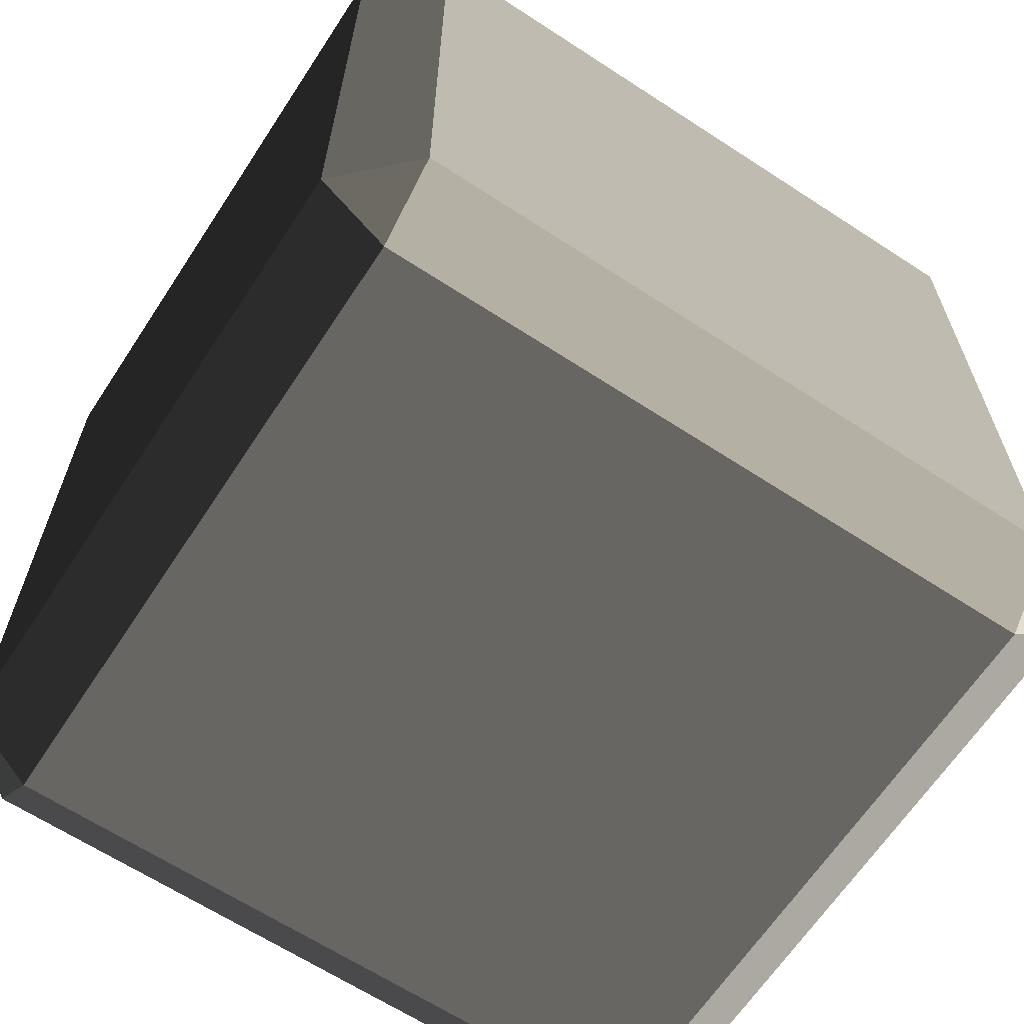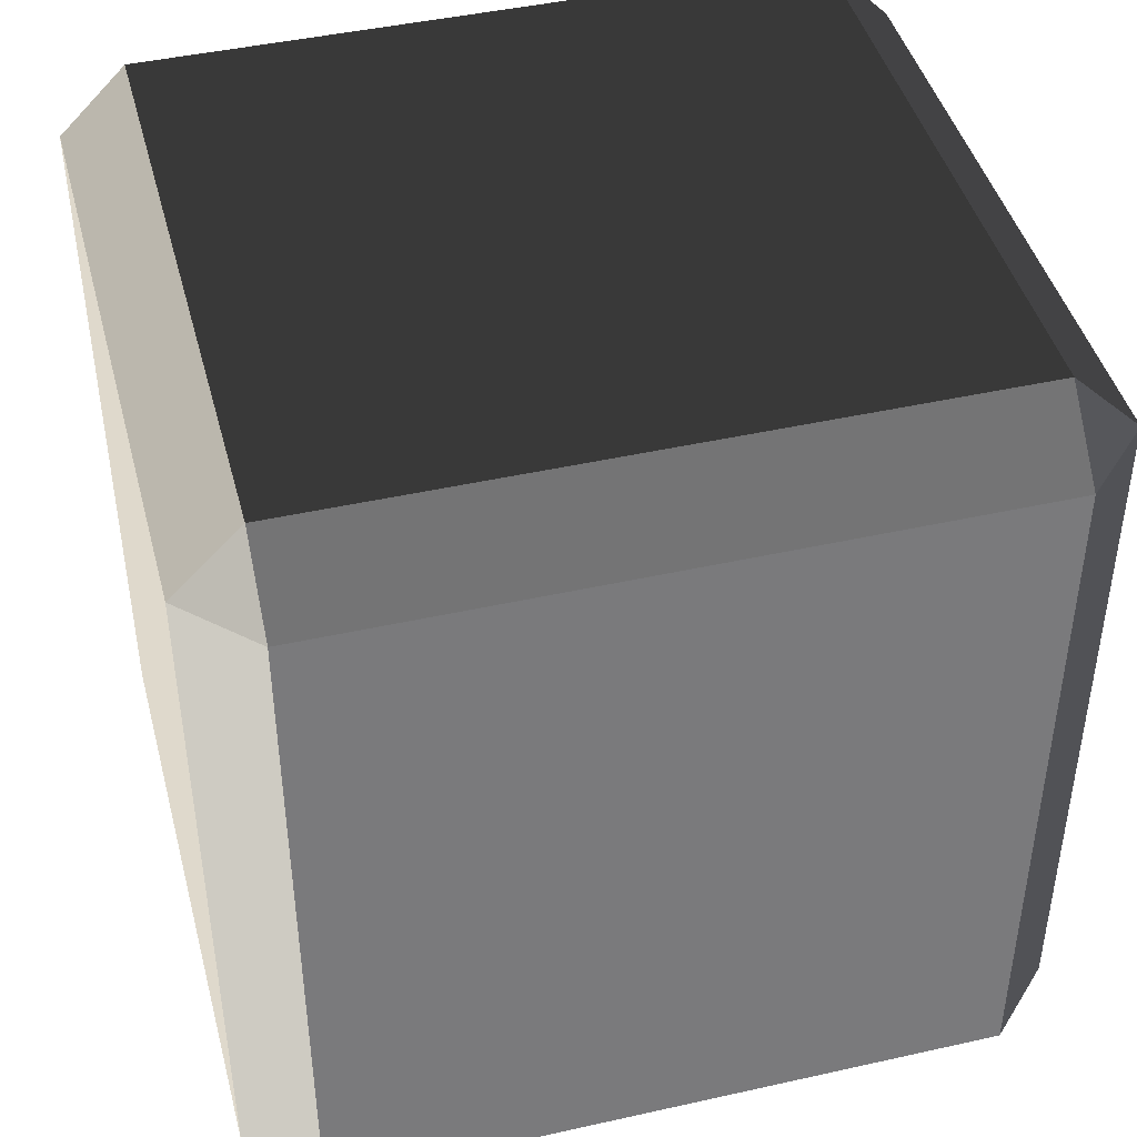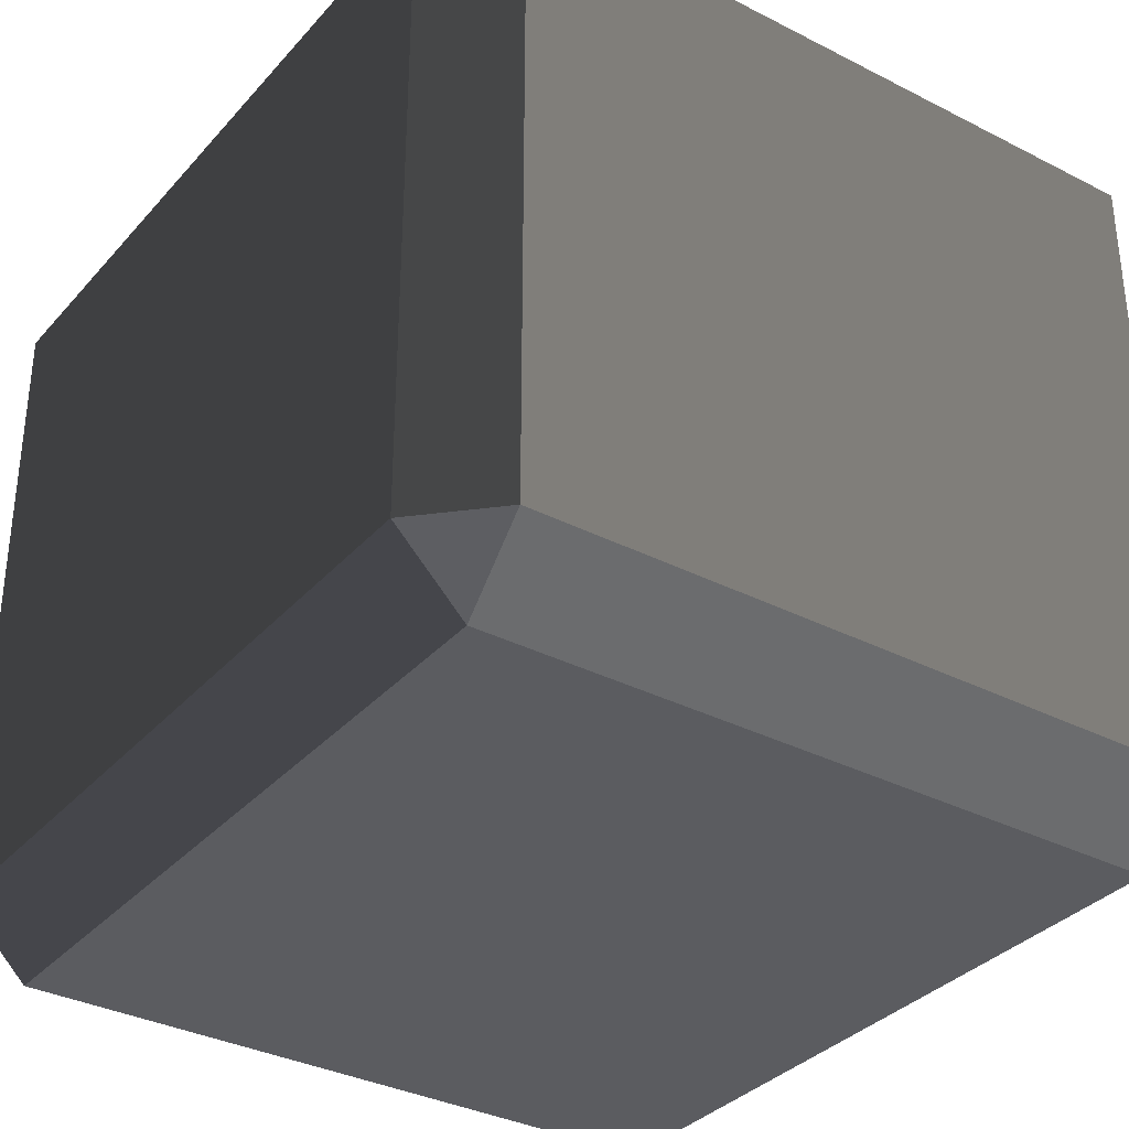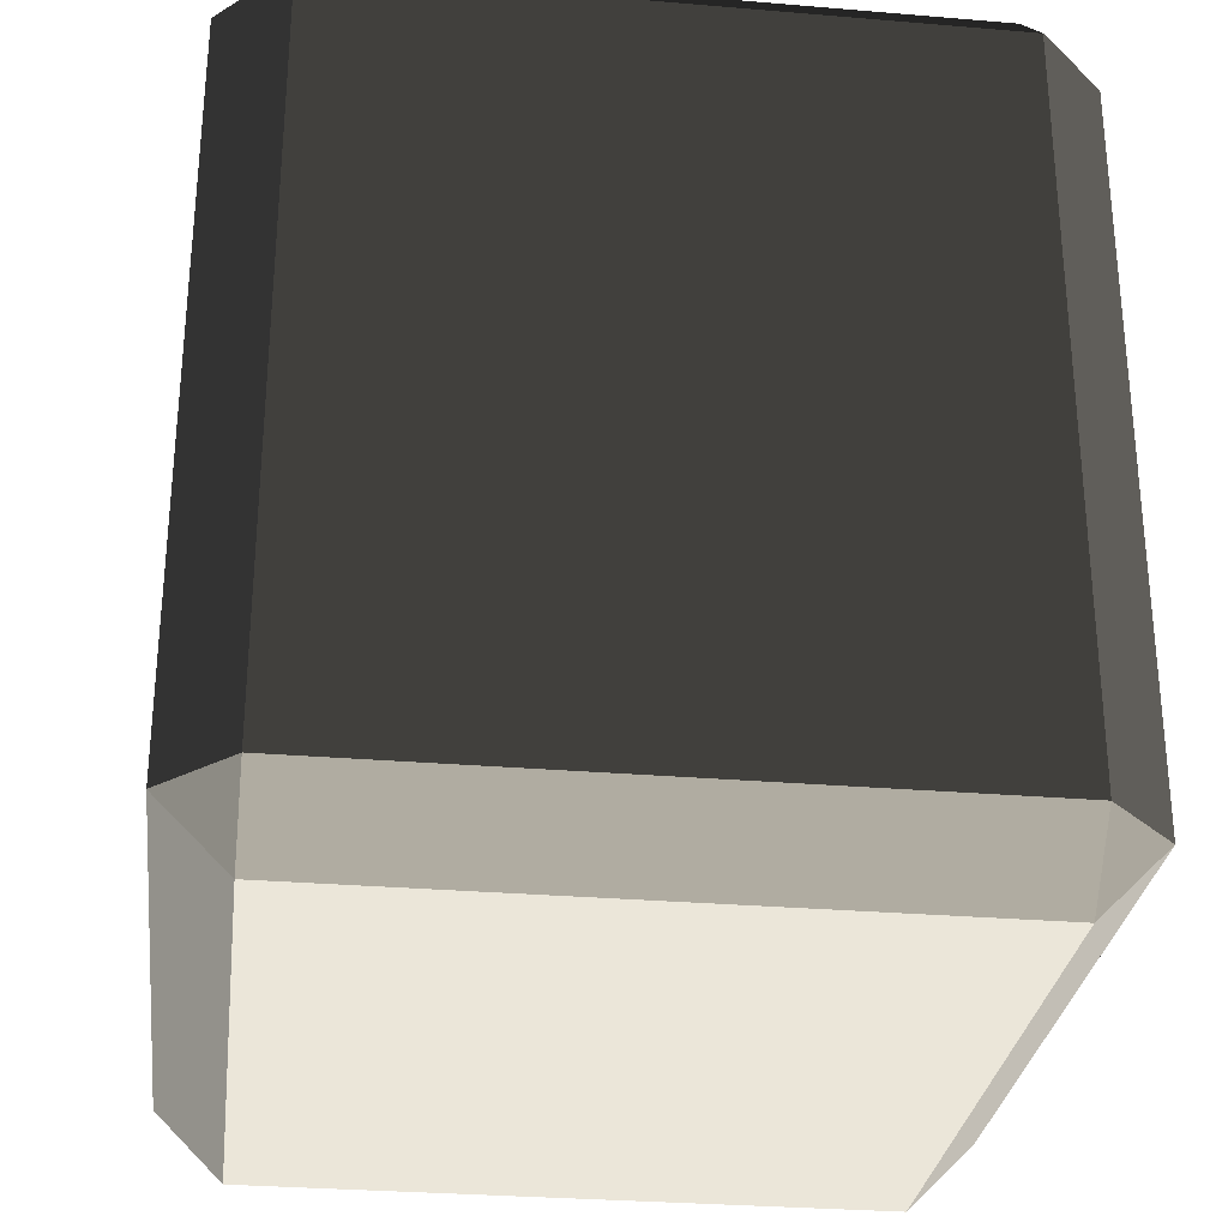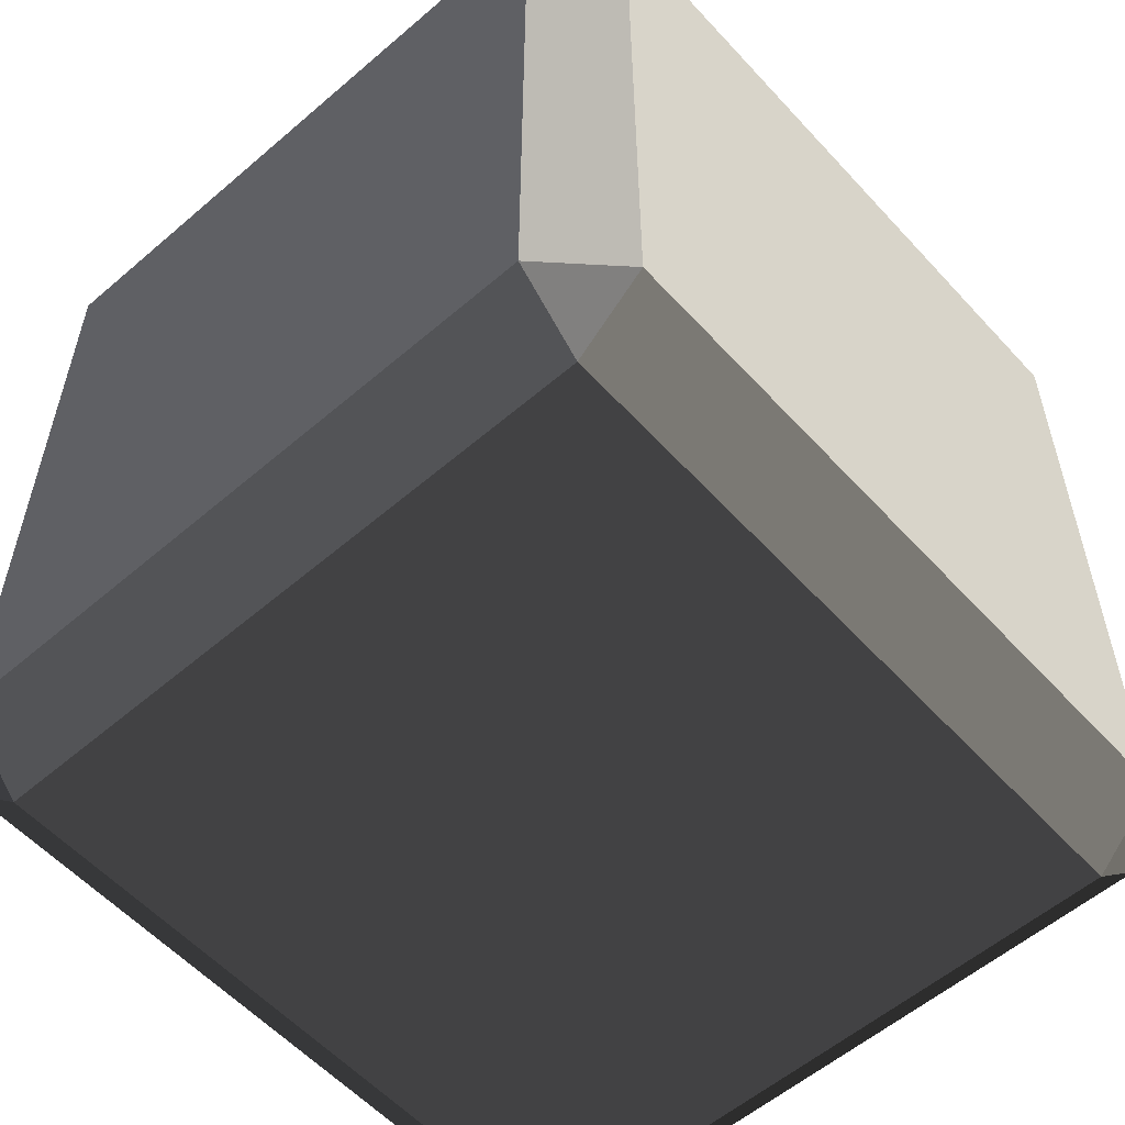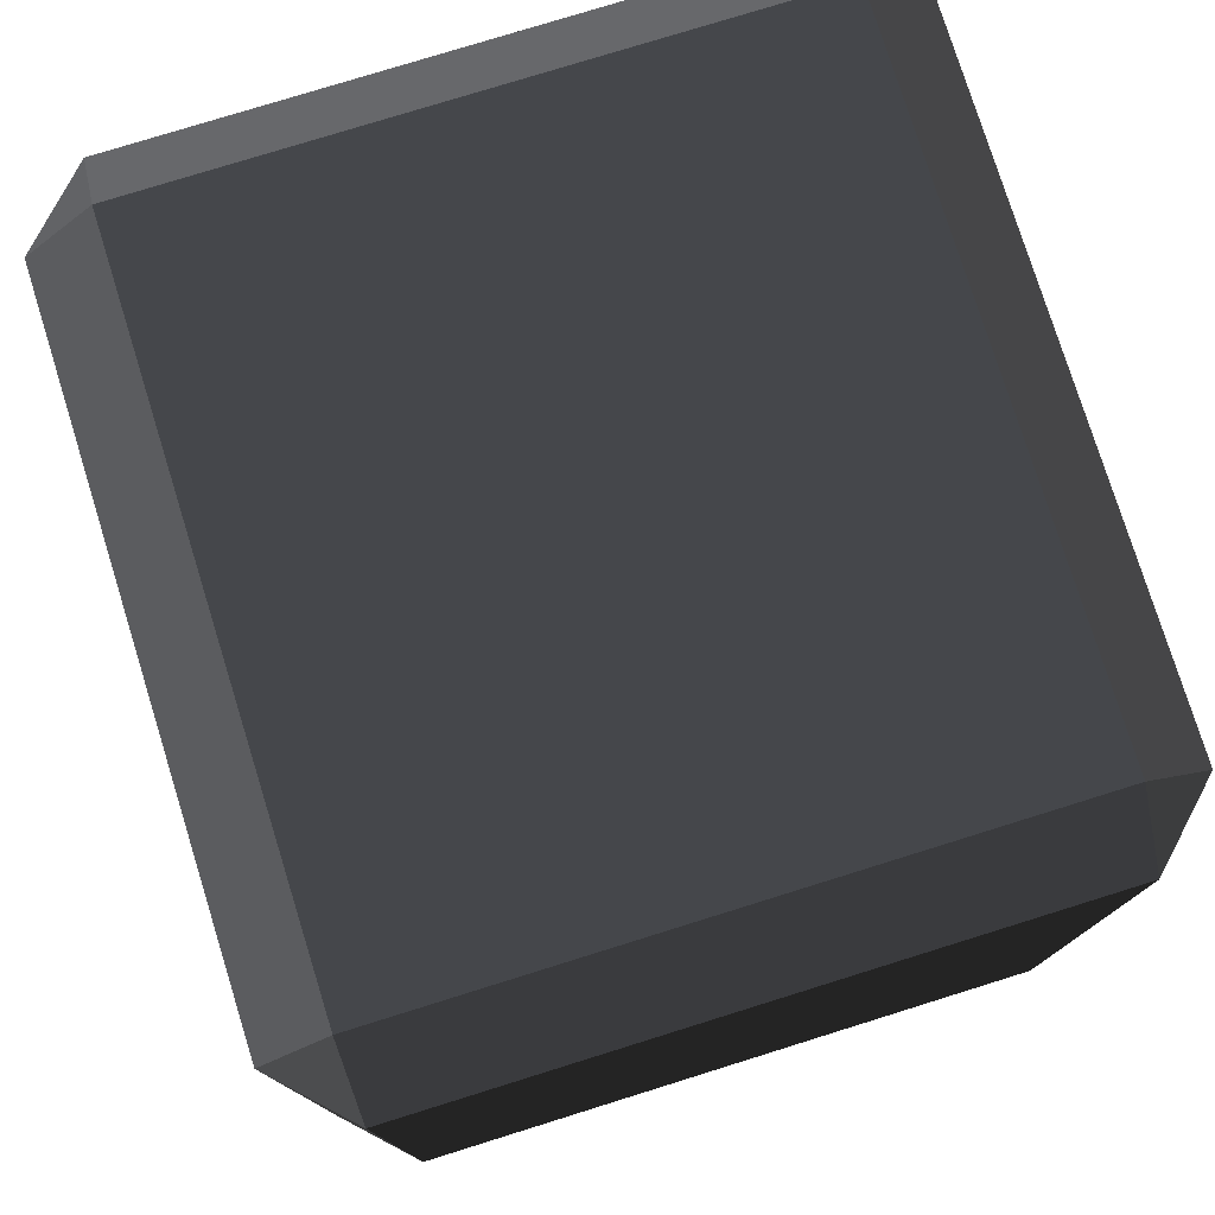
<metadata>
{"format":"obj","ext":"obj","renderer":"f3d","projection":"perspective","resolution":1024,"background":"white","views":[{"elev":-64.8,"azim":146.7,"up":"+Z"},{"elev":44.2,"azim":165.3,"up":"+Z"},{"elev":-34.1,"azim":145.2,"up":"+Y"},{"elev":-29.4,"azim":82.9,"up":"+Z"},{"elev":-56.8,"azim":-48.2,"up":"+Z"},{"elev":77.6,"azim":-107.3,"up":"+Z"}]}
</metadata>
<code>
v -0.4539 -0.5175 0.4863
v -0.4539 -0.5175 -0.4863
v -0.5452 -0.4262 -0.4863
v -0.5452 -0.4262 0.4863
v -0.4539 -0.4262 0.5776
v 0.4539 -0.4262 0.5776
v 0.4539 -0.5175 0.4863
v -0.4539 -0.5175 0.4863
v -0.5452 -0.4262 0.4863
v -0.5452 0.4262 0.4863
v -0.4539 0.4262 0.5776
v -0.4539 -0.4262 0.5776
v 0.5452 -0.4262 0.4863
v 0.5452 -0.4262 -0.4863
v 0.4539 -0.5175 -0.4863
v 0.4539 -0.5175 0.4863
v 0.4539 -0.4262 0.5776
v 0.4539 0.4262 0.5776
v 0.5452 0.4262 0.4863
v 0.5452 -0.4262 0.4863
v -0.5452 0.4262 0.4863
v -0.5452 0.4262 -0.4863
v -0.4539 0.5175 -0.4863
v -0.4539 0.5175 0.4863
v -0.4539 0.5175 0.4863
v 0.4539 0.5175 0.4863
v 0.4539 0.4262 0.5776
v -0.4539 0.4262 0.5776
v 0.4539 0.5175 0.4863
v 0.4539 0.5175 -0.4863
v 0.5452 0.4262 -0.4863
v 0.5452 0.4262 0.4863
v -0.5452 0.4262 -0.4863
v -0.5452 -0.4262 -0.4863
v -0.4539 -0.4262 -0.5776
v -0.4539 0.4262 -0.5776
v -0.4539 0.4262 -0.5776
v 0.4539 0.4262 -0.5776
v 0.4539 0.5175 -0.4863
v -0.4539 0.5175 -0.4863
v 0.4539 0.4262 -0.5776
v 0.4539 -0.4262 -0.5776
v 0.5452 -0.4262 -0.4863
v 0.5452 0.4262 -0.4863
v -0.4539 -0.5175 -0.4863
v 0.4539 -0.5175 -0.4863
v 0.4539 -0.4262 -0.5776
v -0.4539 -0.4262 -0.5776
v -0.4539 -0.4262 0.5776
v -0.4539 0.4262 0.5776
v 0.4539 0.4262 0.5776
v 0.4539 -0.4262 0.5776
v -0.4539 0.5175 0.4863
v -0.4539 0.5175 -0.4863
v 0.4539 0.5175 -0.4863
v 0.4539 0.5175 0.4863
v -0.4539 0.4262 -0.5776
v -0.4539 -0.4262 -0.5776
v 0.4539 -0.4262 -0.5776
v 0.4539 0.4262 -0.5776
v -0.4539 -0.5175 -0.4863
v -0.4539 -0.5175 0.4863
v 0.4539 -0.5175 0.4863
v 0.4539 -0.5175 -0.4863
v 0.5452 -0.4262 0.4863
v 0.5452 0.4262 0.4863
v 0.5452 0.4262 -0.4863
v 0.5452 -0.4262 -0.4863
v -0.5452 -0.4262 -0.4863
v -0.5452 0.4262 -0.4863
v -0.5452 0.4262 0.4863
v -0.5452 -0.4262 0.4863
v -0.4539 -0.5175 0.4863
v -0.5452 -0.4262 0.4863
v -0.4539 -0.4262 0.5776
v 0.5452 -0.4262 0.4863
v 0.4539 -0.5175 0.4863
v 0.4539 -0.4262 0.5776
v -0.5452 0.4262 0.4863
v -0.4539 0.5175 0.4863
v -0.4539 0.4262 0.5776
v 0.4539 0.5175 0.4863
v 0.5452 0.4262 0.4863
v 0.4539 0.4262 0.5776
v -0.5452 0.4262 -0.4863
v -0.4539 0.4262 -0.5776
v -0.4539 0.5175 -0.4863
v 0.4539 0.4262 -0.5776
v 0.5452 0.4262 -0.4863
v 0.4539 0.5175 -0.4863
v -0.5452 -0.4262 -0.4863
v -0.4539 -0.5175 -0.4863
v -0.4539 -0.4262 -0.5776
v 0.4539 -0.5175 -0.4863
v 0.5452 -0.4262 -0.4863
v 0.4539 -0.4262 -0.5776
g Desert_Rock_02_(2)_645_168
f 1 3 2
f 1 4 3
f 5 7 6
f 5 8 7
f 9 11 10
f 9 12 11
f 13 15 14
f 13 16 15
f 17 19 18
f 17 20 19
f 21 23 22
f 21 24 23
f 25 27 26
f 25 28 27
f 29 31 30
f 29 32 31
f 33 35 34
f 33 36 35
f 37 39 38
f 37 40 39
f 41 43 42
f 41 44 43
f 45 47 46
f 45 48 47
f 49 51 50
f 49 52 51
f 53 55 54
f 53 56 55
f 57 59 58
f 57 60 59
f 61 63 62
f 61 64 63
f 65 67 66
f 65 68 67
f 69 71 70
f 69 72 71
f 73 75 74
f 76 78 77
f 79 81 80
f 82 84 83
f 85 87 86
f 88 90 89
f 91 93 92
f 94 96 95

</code>
